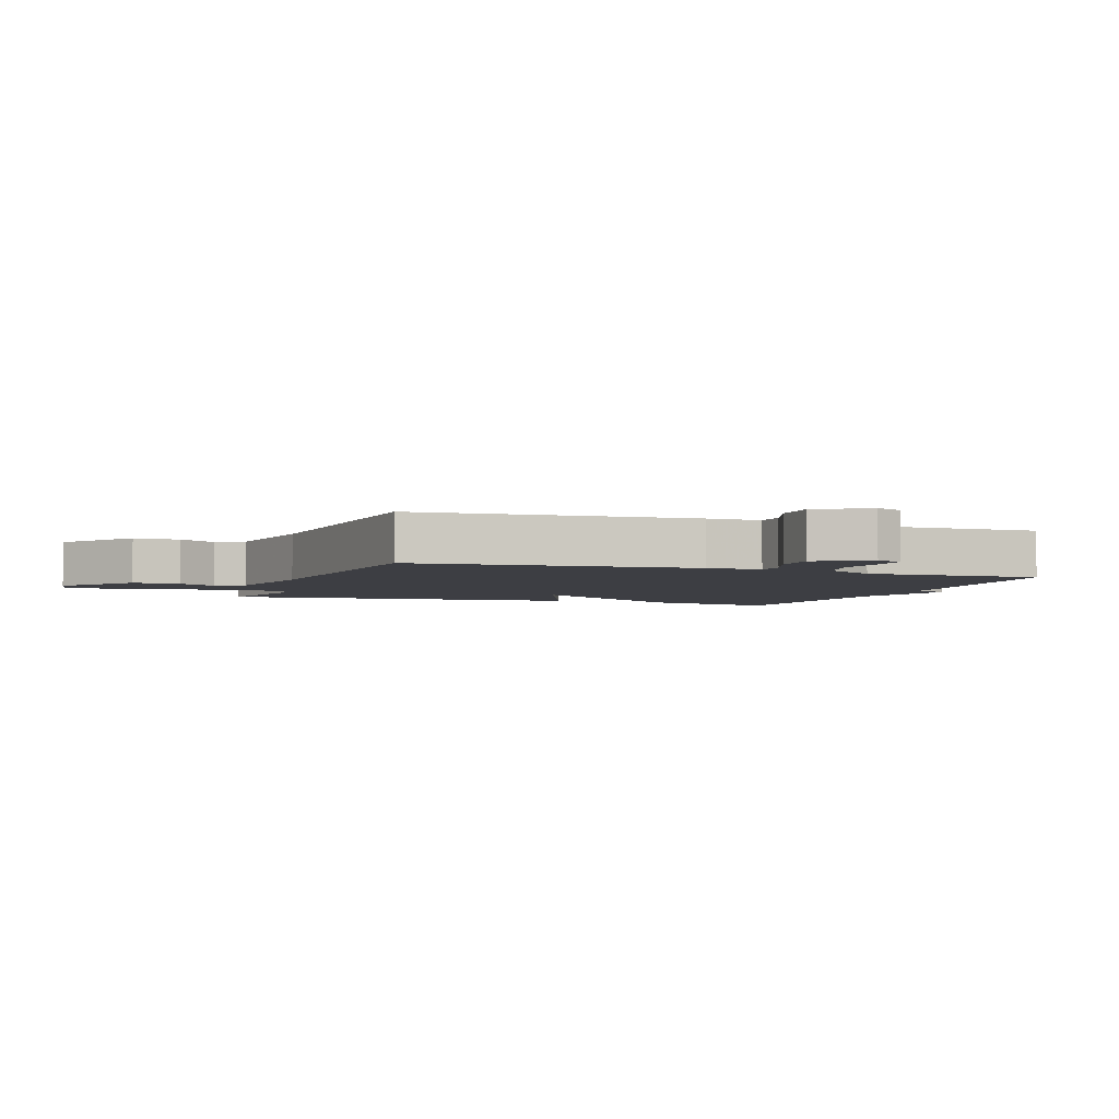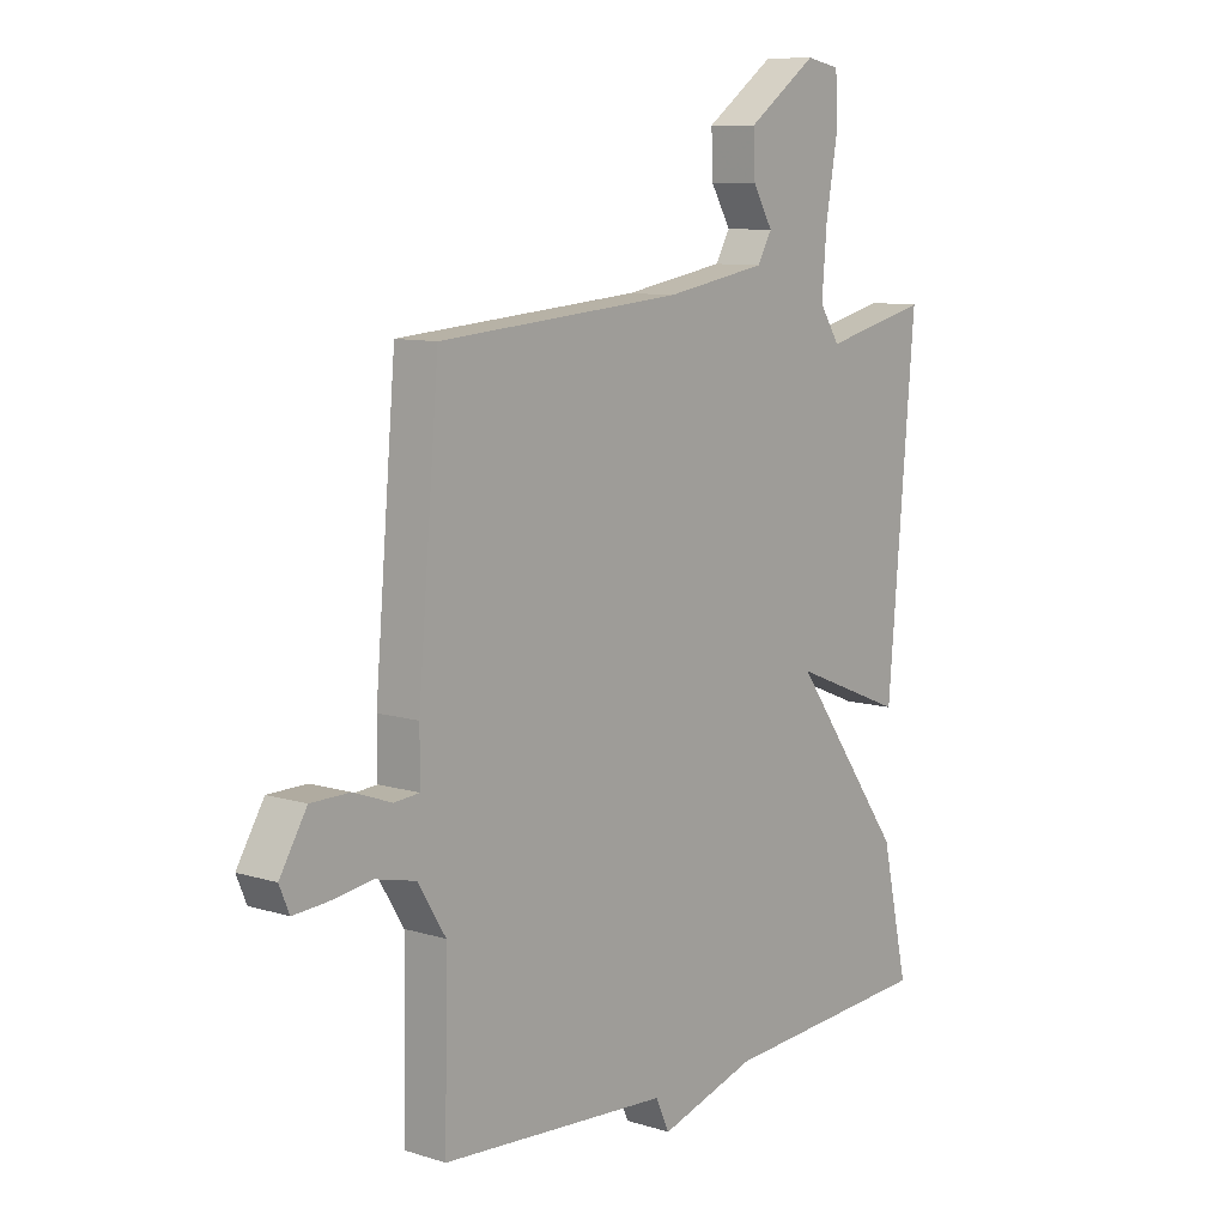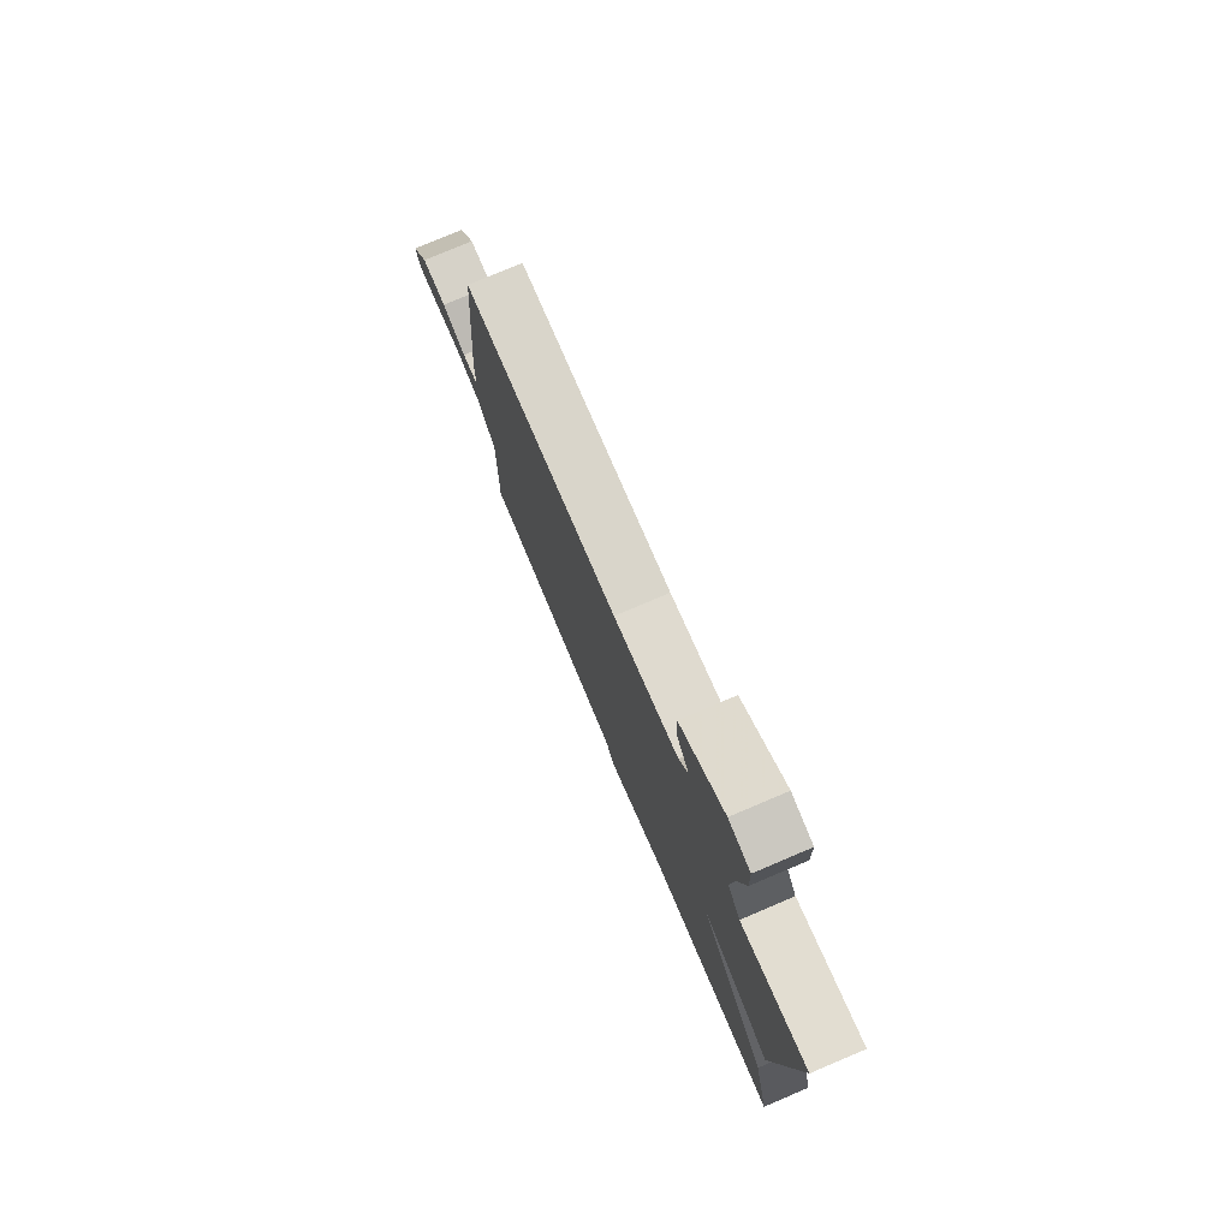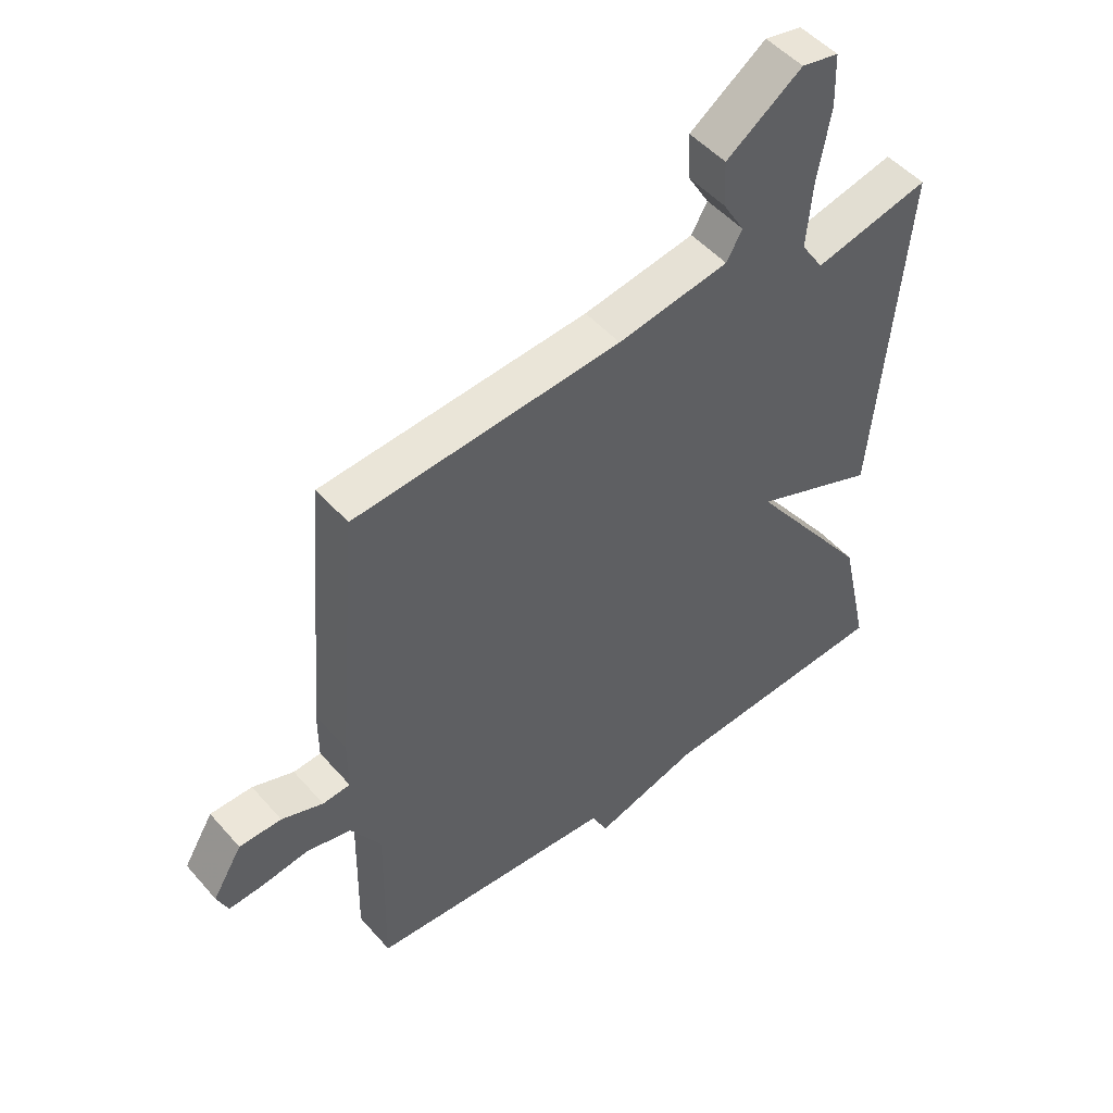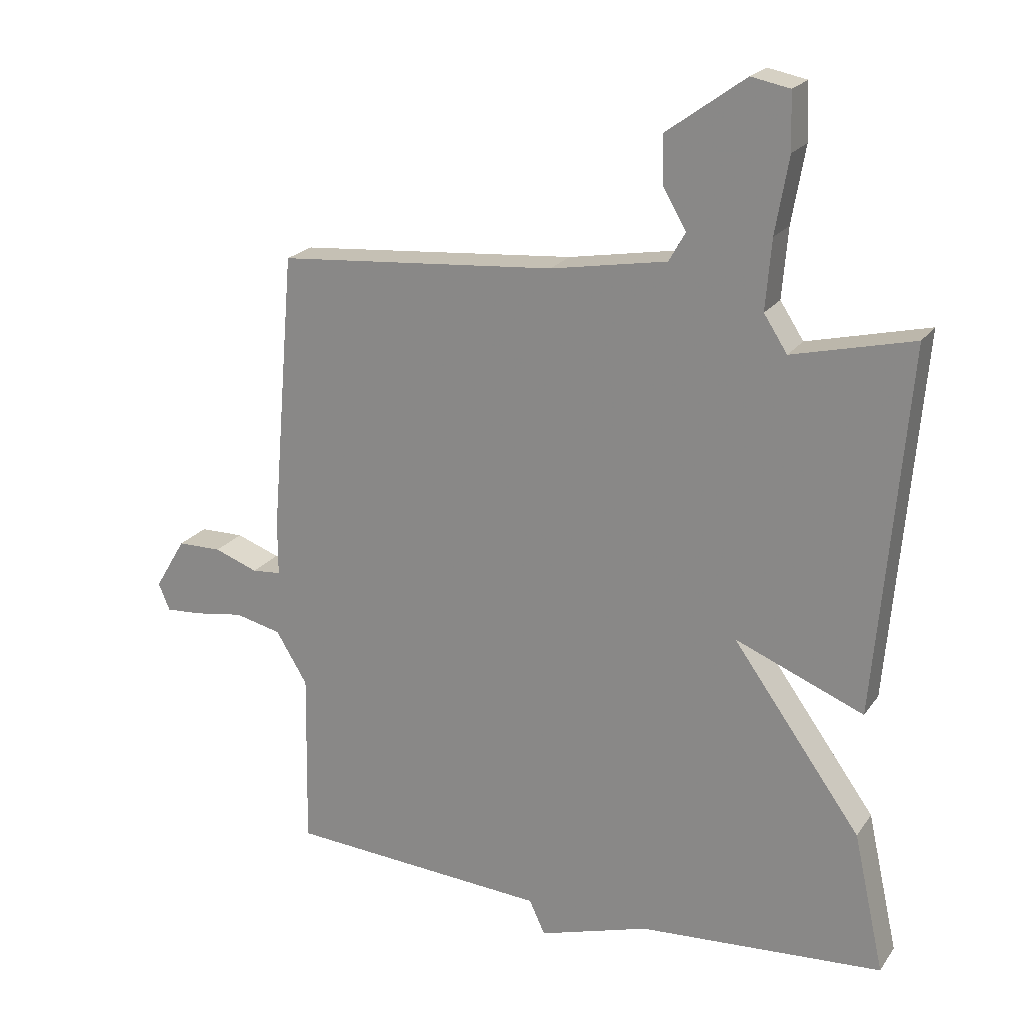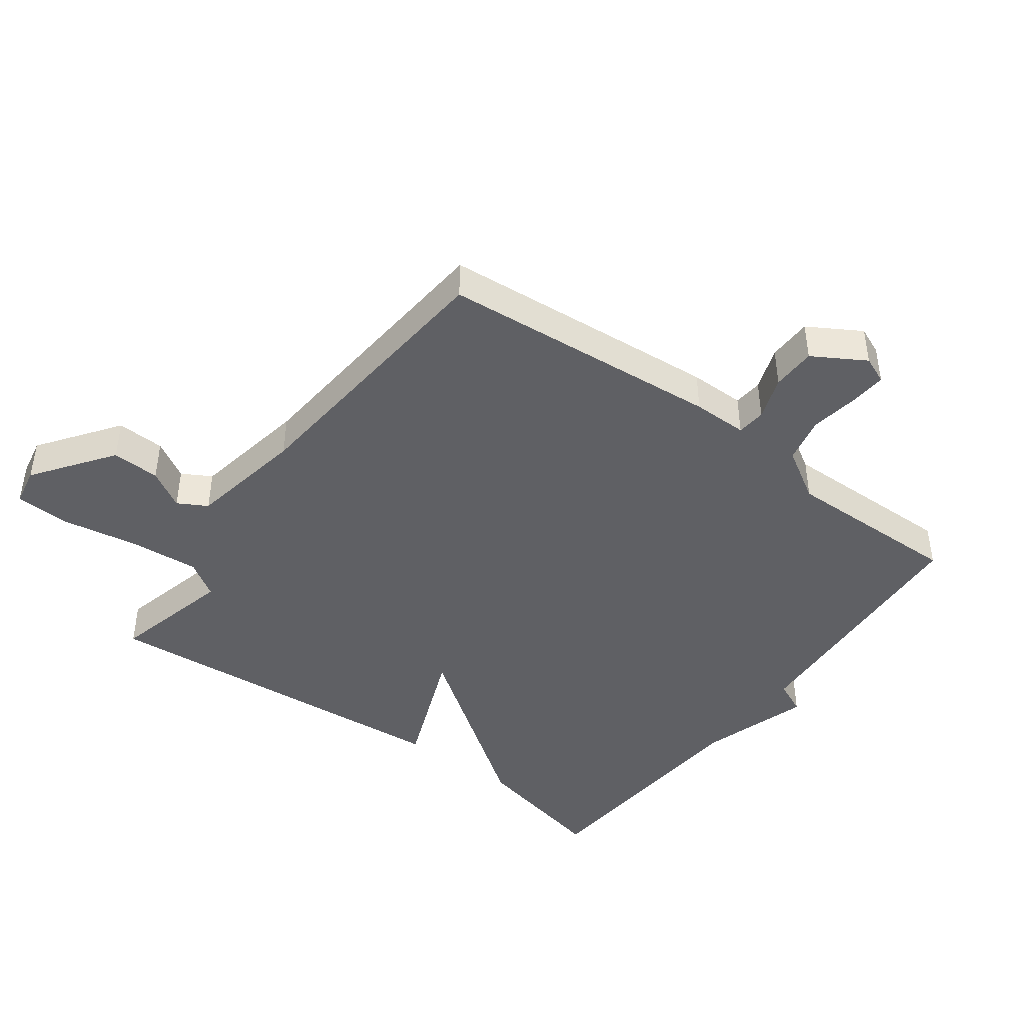
<metadata>
{"format":"obj","ext":"obj","renderer":"f3d","projection":"perspective","resolution":1024,"background":"white","views":[{"elev":-3.7,"azim":70.2,"up":"+Y"},{"elev":9.3,"azim":129.4,"up":"+Z"},{"elev":78.2,"azim":-113.0,"up":"+Z"},{"elev":49.7,"azim":140.7,"up":"+Z"},{"elev":21.3,"azim":-154.7,"up":"+Z"},{"elev":-43.9,"azim":53.4,"up":"+Y"}]}
</metadata>
<code>
v 0.5 0.07 0.5
v 0.538 0.07 0.056
v 0.538 0.07 -0.031
v 0.584 0.07 -0.035
v 0.653 0.07 -0.01
v 0.723 0.07 -0.011
v 0.772 0.07 -0.093
v 0.754 0.07 -0.136
v 0.696 0.07 -0.132
v 0.619 0.07 -0.12
v 0.545 0.07 -0.137
v 0.495 0.07 -0.219
v 0.5 0.07 -0.5
v 0.087 0.07 -0.527
v 0.062 0.07 -0.581
v -0.113 0.07 -0.527
v -0.5 0.07 -0.5
v -0.451 0.07 -0.279
v -0.248 0.07 0.003
v -0.451 0.07 -0.079
v -0.5 0.07 0.5
v -0.309 0.07 0.454
v -0.272 0.07 0.511
v -0.281 0.07 0.621
v -0.302 0.07 0.741
v -0.299 0.07 0.829
v -0.238 0.07 0.841
v -0.113 0.07 0.751
v -0.116 0.07 0.675
v -0.152 0.07 0.614
v -0.126 0.07 0.568
v 0.058 0.07 0.536
v 0.5 0 0.5
v 0.538 0 0.056
v 0.538 0 -0.031
v 0.584 0 -0.035
v 0.653 0 -0.01
v 0.723 0 -0.011
v 0.772 0 -0.093
v 0.754 0 -0.136
v 0.696 0 -0.132
v 0.619 0 -0.12
v 0.545 0 -0.137
v 0.495 0 -0.219
v 0.5 0 -0.5
v 0.087 0 -0.527
v 0.062 0 -0.581
v -0.113 0 -0.527
v -0.5 0 -0.5
v -0.451 0 -0.279
v -0.248 0 0.003
v -0.451 0 -0.079
v -0.5 0 0.5
v -0.309 0 0.454
v -0.272 0 0.511
v -0.281 0 0.621
v -0.302 0 0.741
v -0.299 0 0.829
v -0.238 0 0.841
v -0.113 0 0.751
v -0.116 0 0.675
v -0.152 0 0.614
v -0.126 0 0.568
v 0.058 0 0.536
f 28 29 30
f 27 28 30
f 26 27 30
f 25 26 30
f 24 25 30
f 23 24 30 31
f 22 23 31 32
f 19 20 21 22
f 16 17 18 19
f 22 32 1
f 19 22 1
f 16 19 1
f 15 16 1
f 14 15 1
f 8 9 10
f 7 8 10
f 6 7 10
f 5 6 10
f 4 5 10
f 3 4 10 11
f 14 1 2 3
f 14 3 11 12
f 12 13 14
f 62 61 60
f 62 60 59
f 62 59 58
f 62 58 57
f 62 57 56
f 63 62 56 55
f 64 63 55 54
f 54 53 52 51
f 51 50 49 48
f 33 64 54
f 33 54 51
f 33 51 48
f 33 48 47
f 33 47 46
f 42 41 40
f 42 40 39
f 42 39 38
f 42 38 37
f 42 37 36
f 43 42 36 35
f 35 34 33 46
f 44 43 35 46
f 46 45 44
f 1 33 34 2
f 2 34 35 3
f 3 35 36 4
f 4 36 37 5
f 5 37 38 6
f 6 38 39 7
f 7 39 40 8
f 8 40 41 9
f 9 41 42 10
f 10 42 43 11
f 11 43 44 12
f 12 44 45 13
f 13 45 46 14
f 14 46 47 15
f 15 47 48 16
f 16 48 49 17
f 17 49 50 18
f 18 50 51 19
f 19 51 52 20
f 20 52 53 21
f 21 53 54 22
f 22 54 55 23
f 23 55 56 24
f 24 56 57 25
f 25 57 58 26
f 26 58 59 27
f 27 59 60 28
f 28 60 61 29
f 29 61 62 30
f 30 62 63 31
f 31 63 64 32
f 32 64 33 1

</code>
